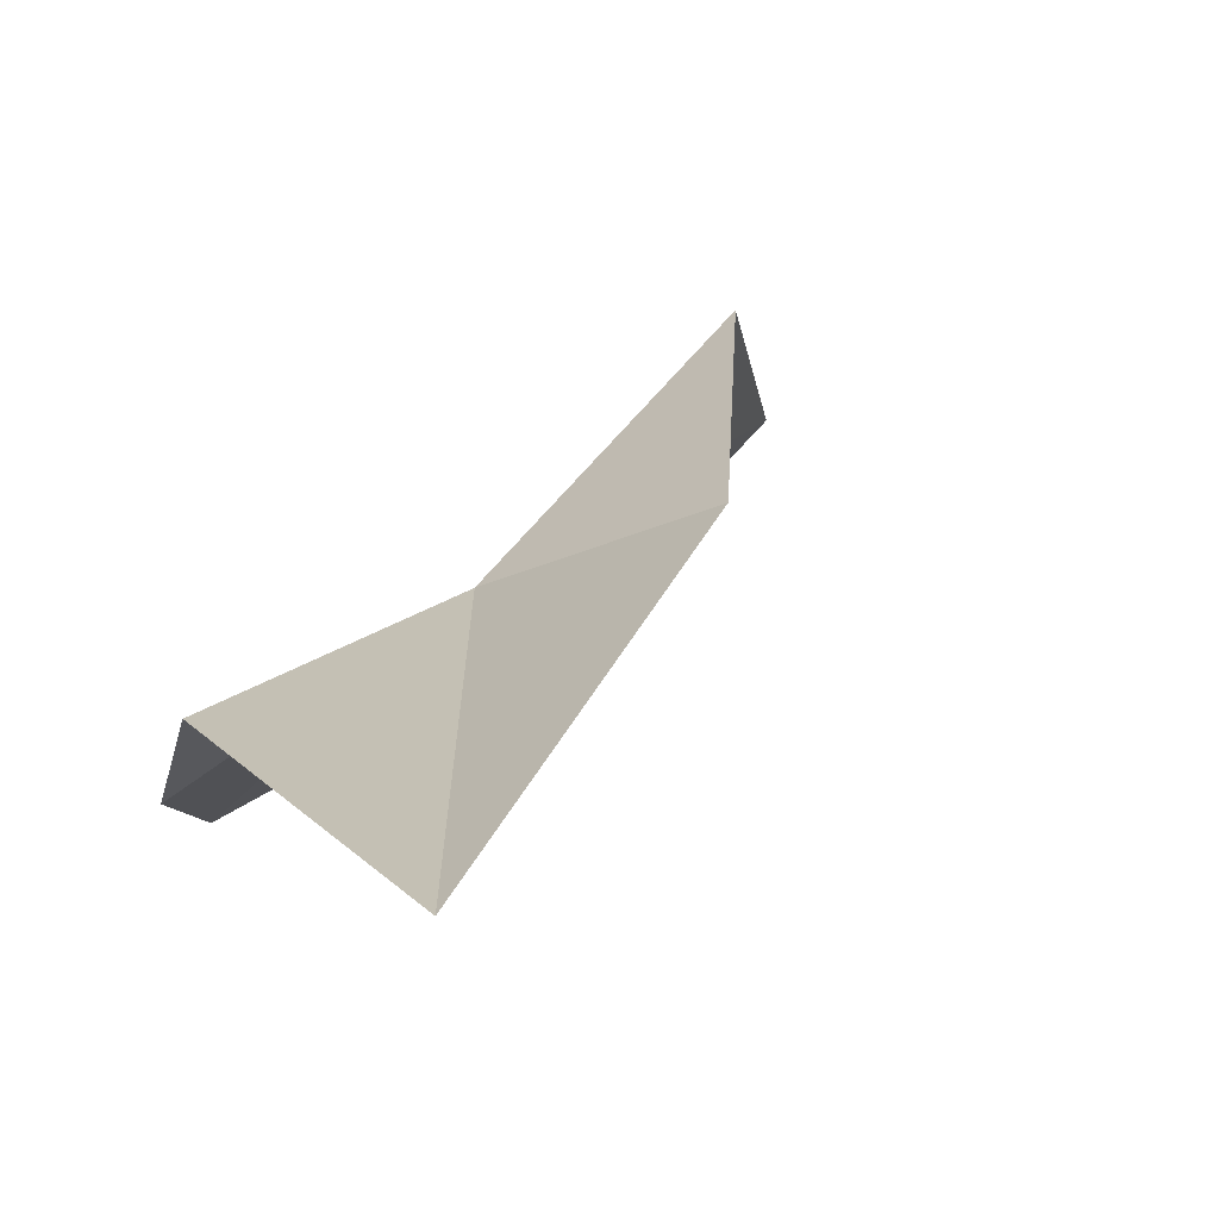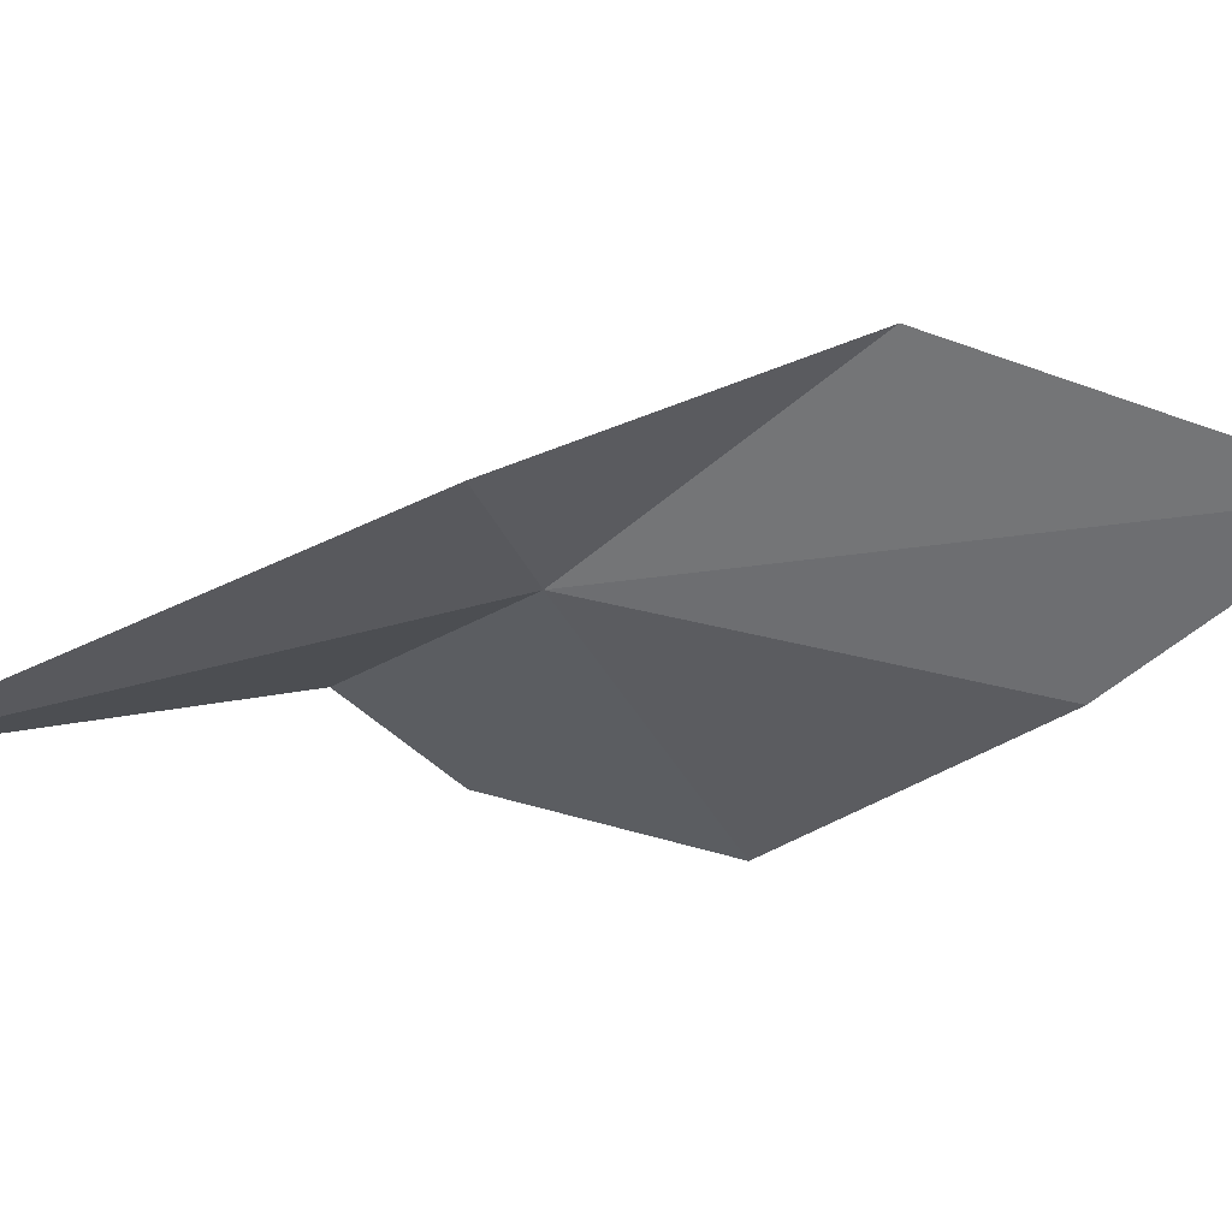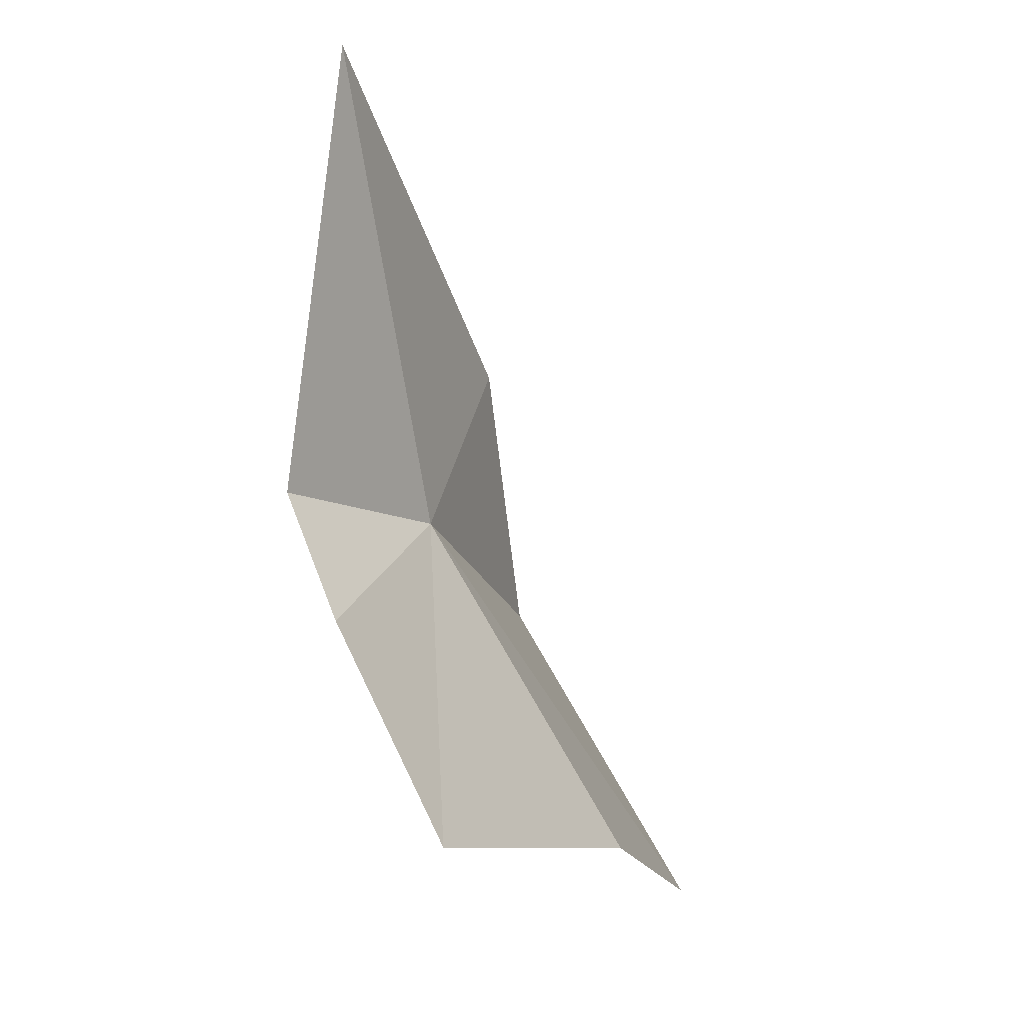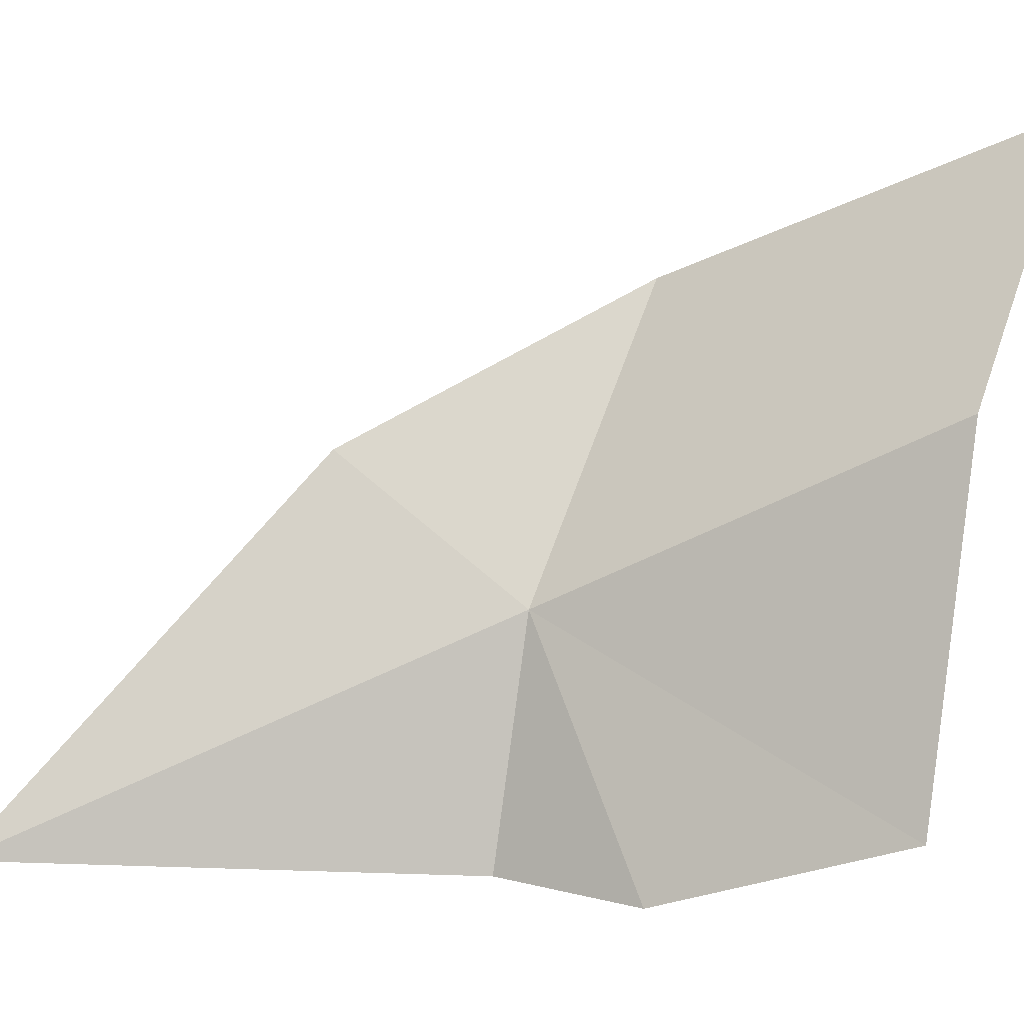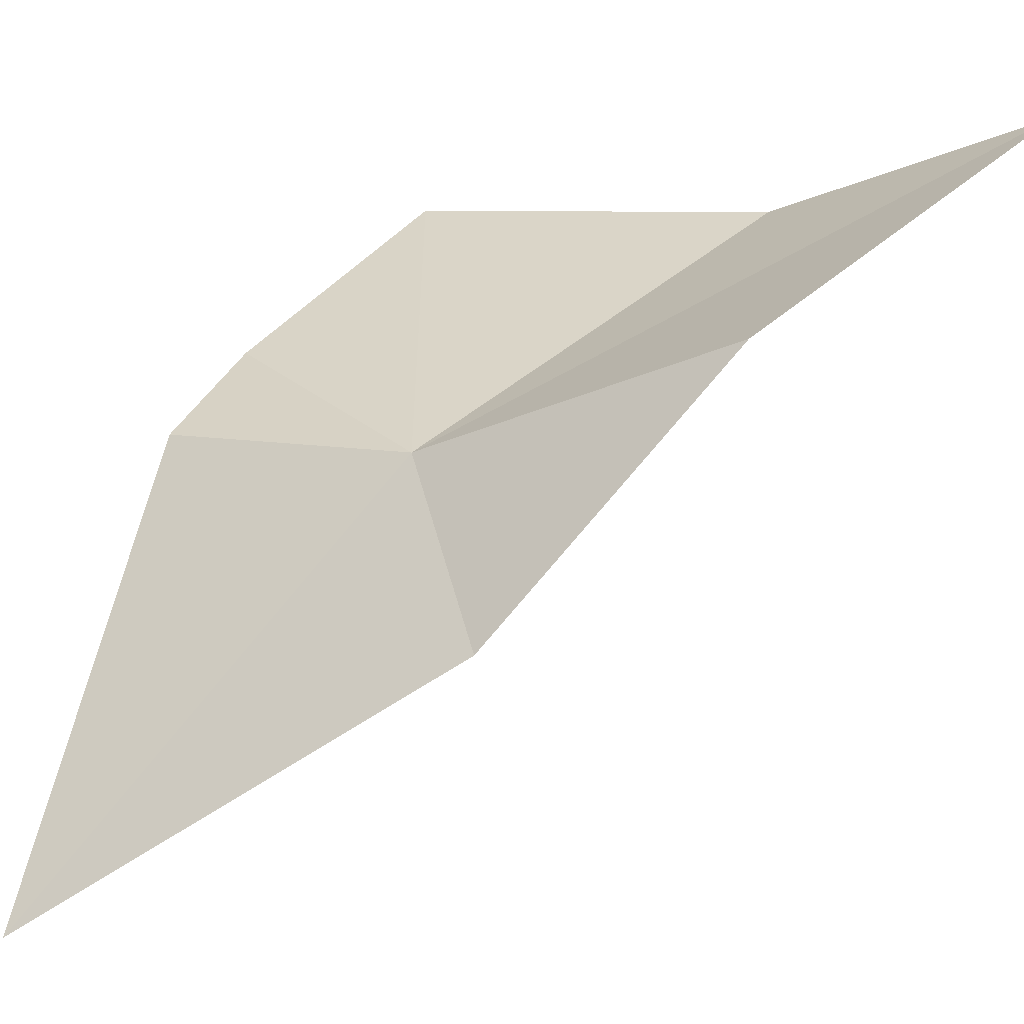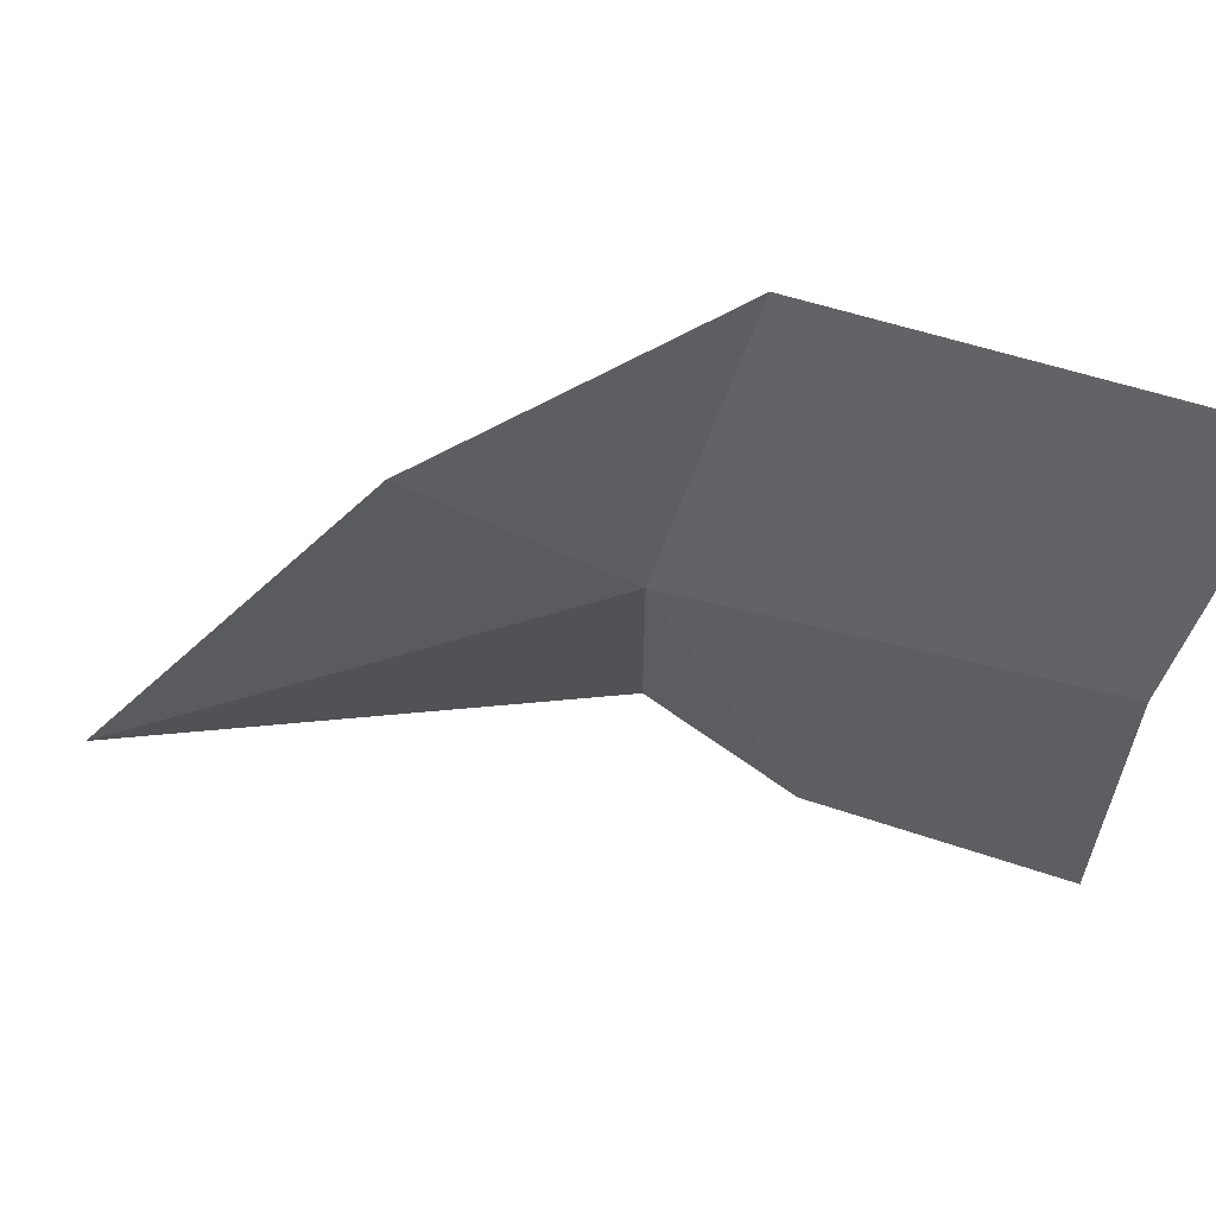
<metadata>
{"format":"obj","ext":"obj","renderer":"f3d","projection":"perspective","resolution":1024,"background":"white","views":[{"elev":8.0,"azim":-19.5,"up":"+Y"},{"elev":0.5,"azim":49.6,"up":"+Y"},{"elev":0.7,"azim":-33.8,"up":"+Z"},{"elev":-70.5,"azim":91.1,"up":"+Y"},{"elev":69.7,"azim":21.4,"up":"+Y"},{"elev":-2.2,"azim":99.2,"up":"+Y"}]}
</metadata>
<code>
v 78.61 36.75 62.85
v 74.89 35.46 63.45
v 75.63 34.8 71.2
v 80.75 38 65.73
v 82.79 39.92 60.79
v 85.63 37.96 54.93
v 82 35.26 56.58
v 76.53 32.95 57.45
v 75.06 34.04 61.28
f 1 3 2
f 1 4 3
f 1 5 4
f 1 6 5
f 1 7 6
f 1 8 7
f 1 9 8
f 1 2 9

</code>
